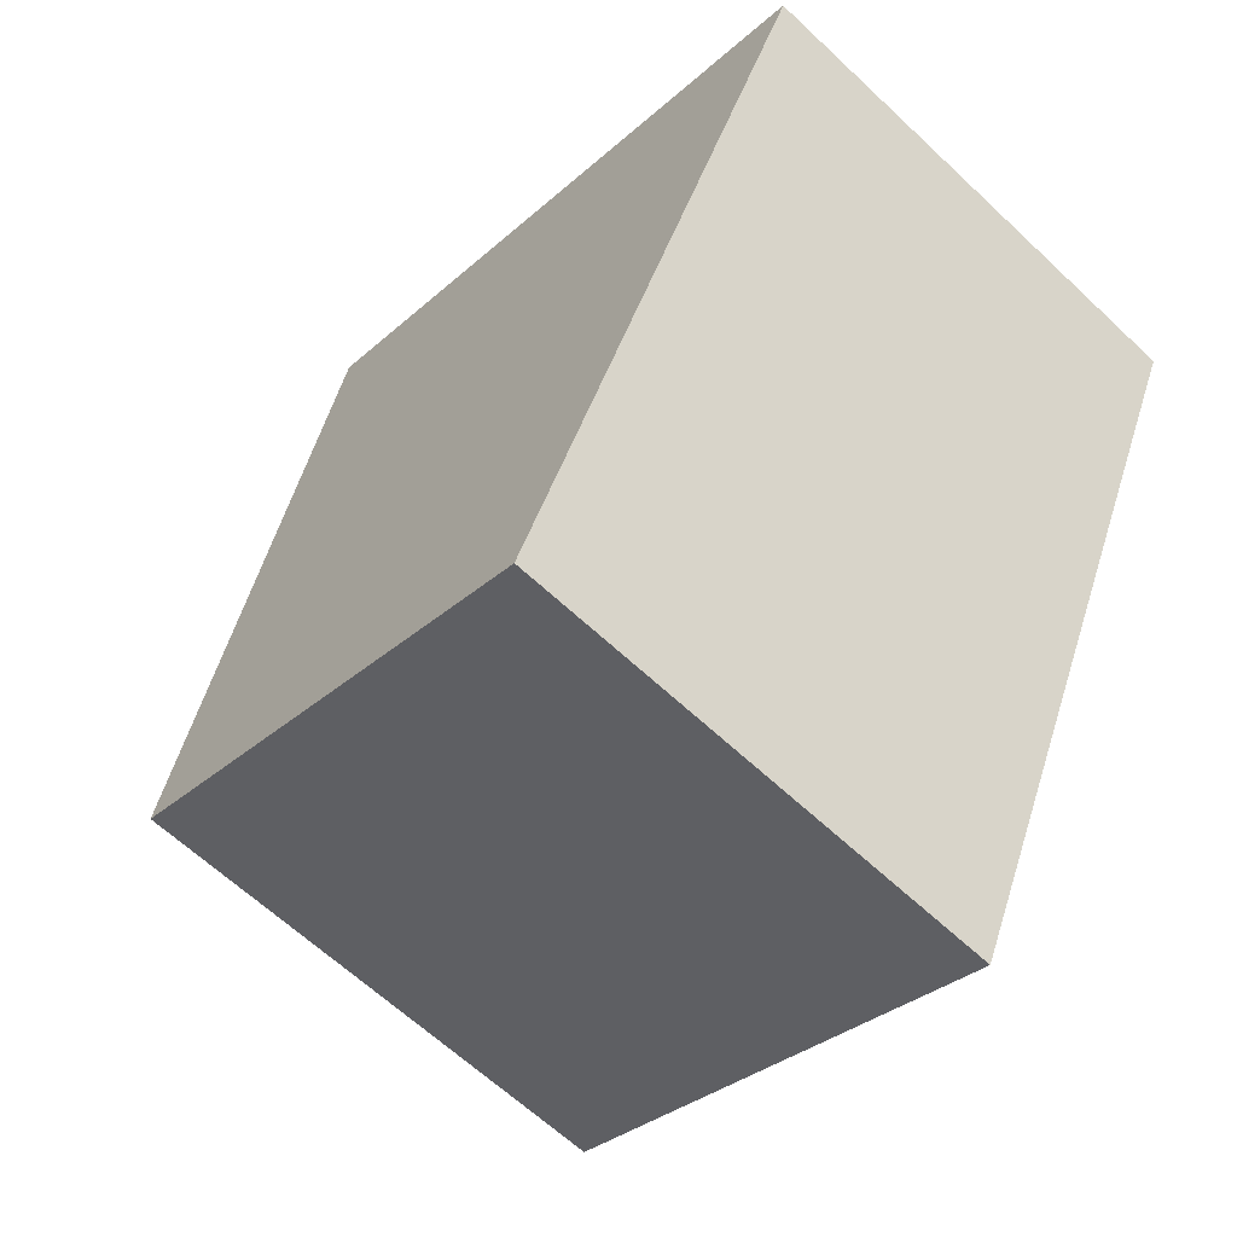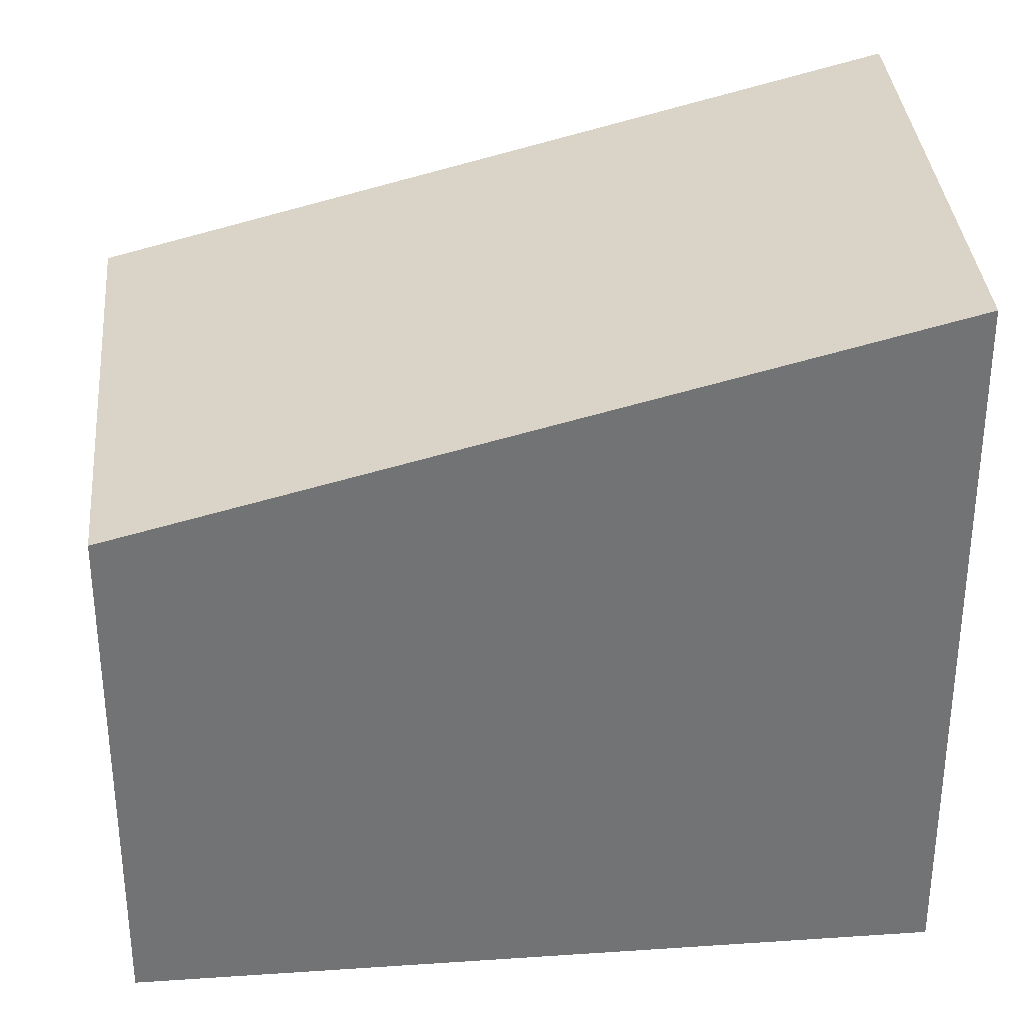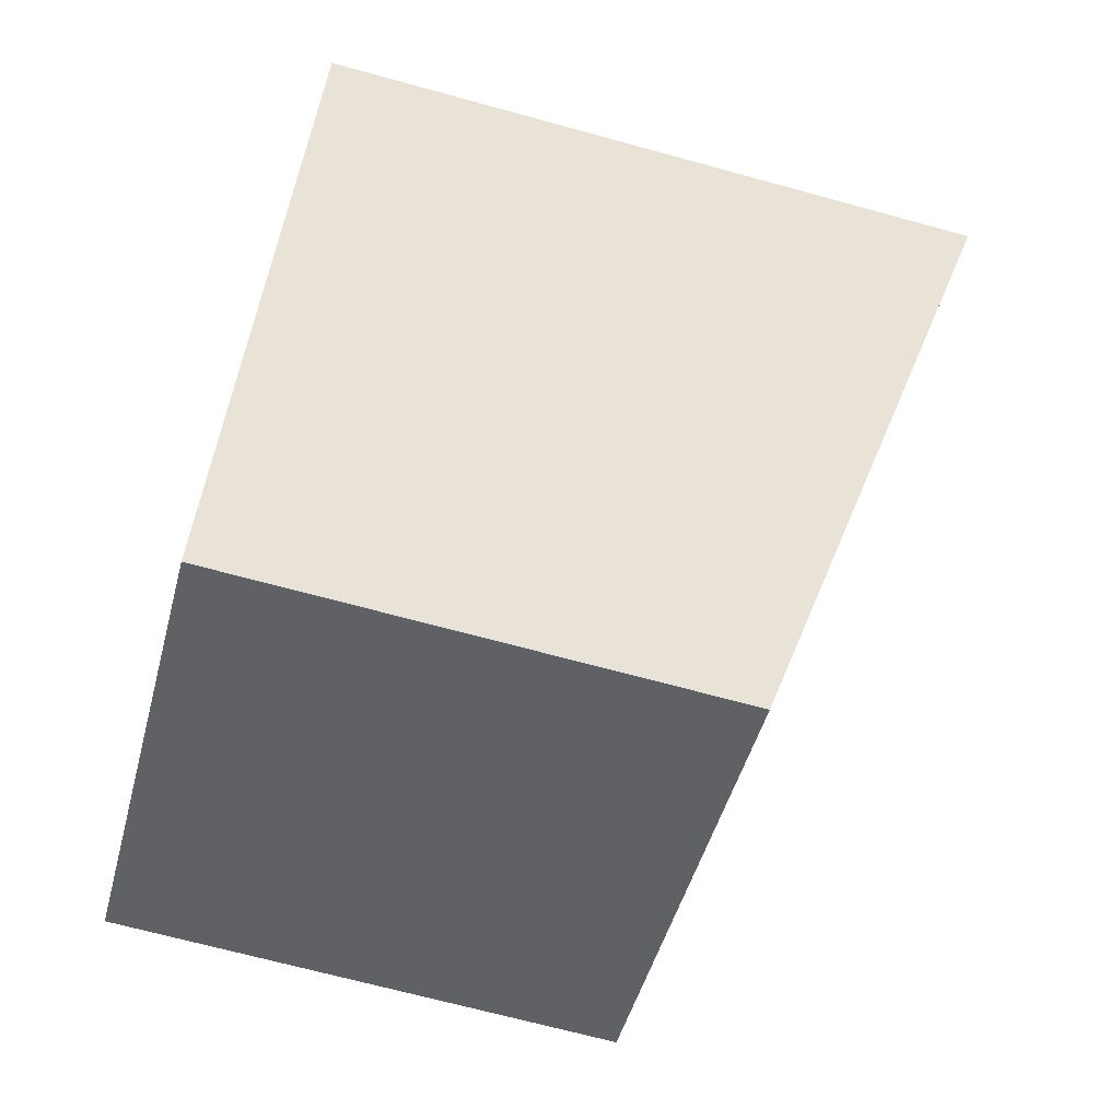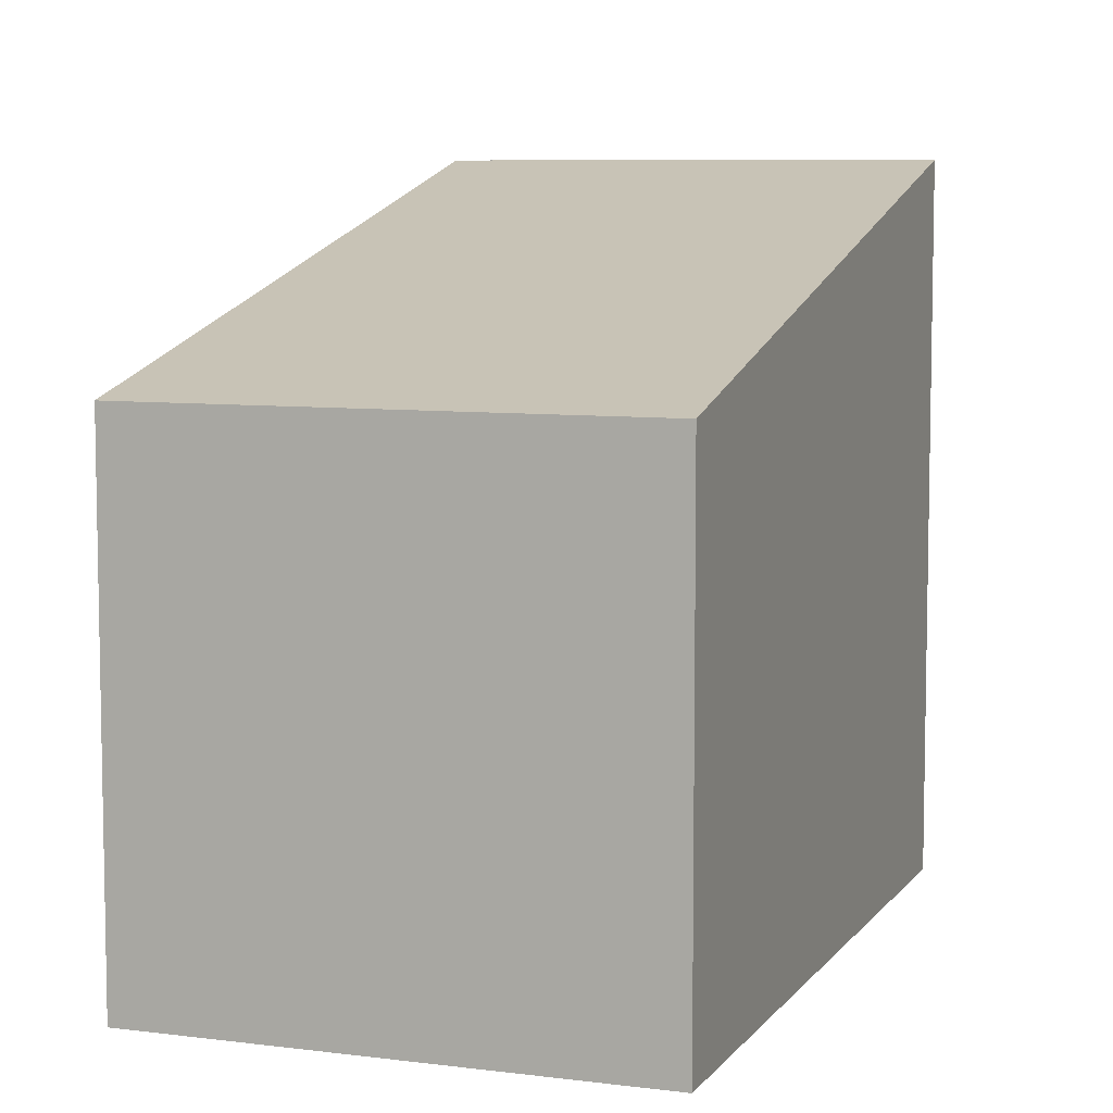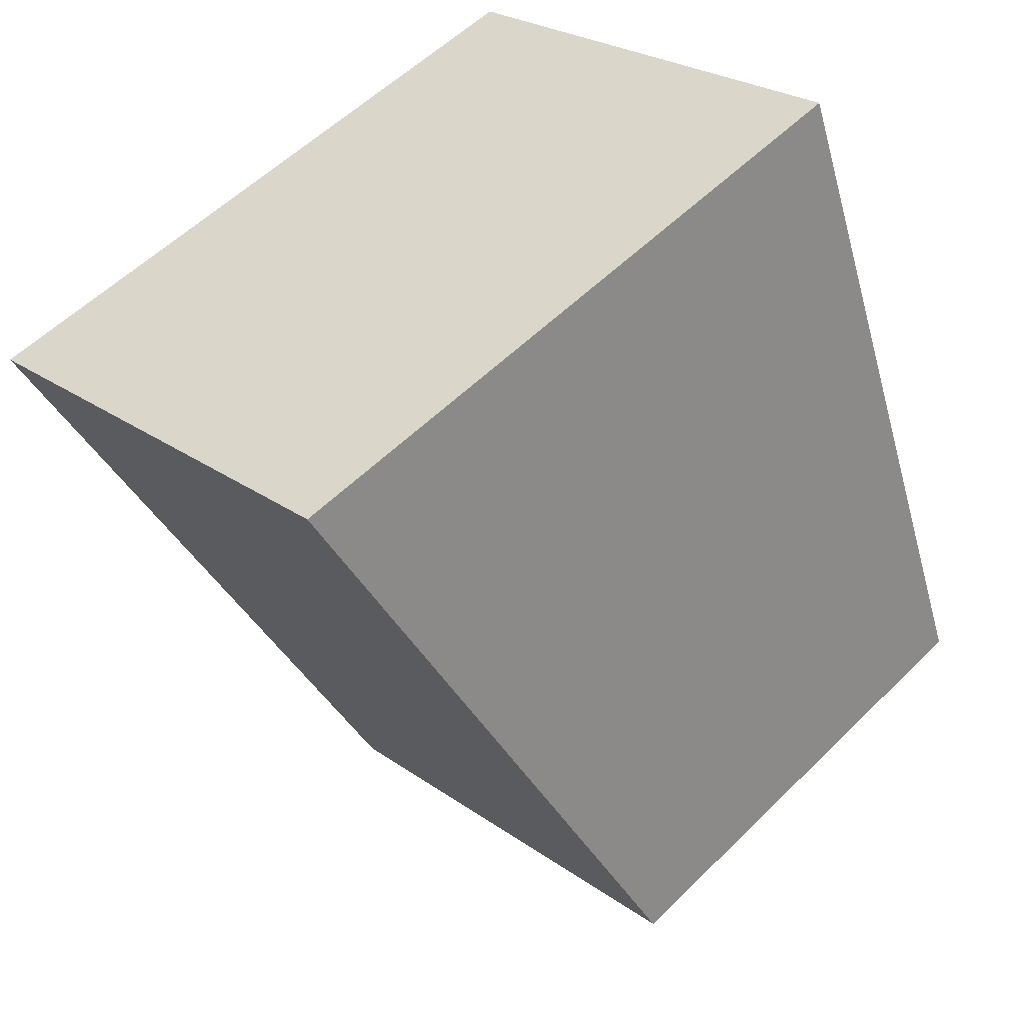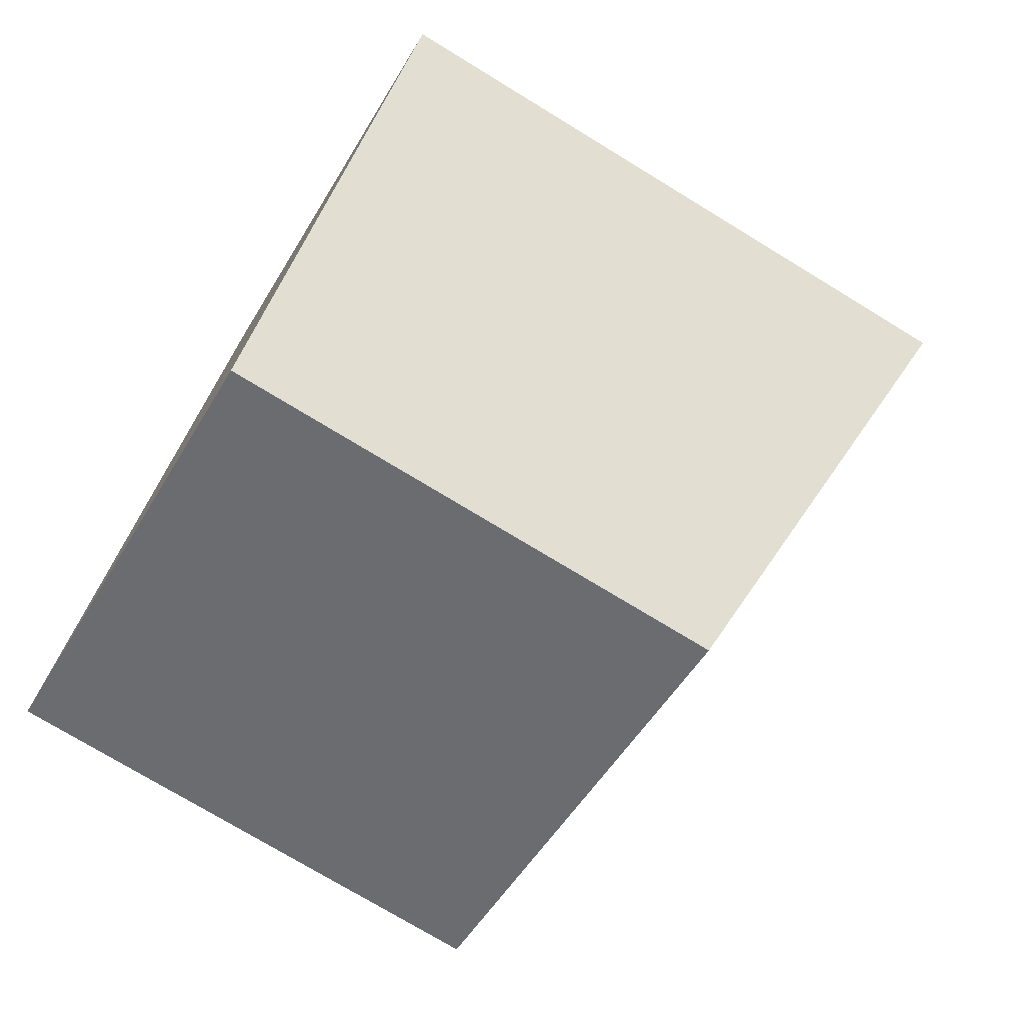
<metadata>
{"format":"obj","ext":"obj","renderer":"f3d","projection":"perspective","resolution":1024,"background":"white","views":[{"elev":-31.4,"azim":-38.5,"up":"+Z"},{"elev":34.6,"azim":-73.3,"up":"+Y"},{"elev":-68.1,"azim":74.6,"up":"+Z"},{"elev":7.5,"azim":-138.0,"up":"+Y"},{"elev":55.7,"azim":-135.9,"up":"+Z"},{"elev":-74.3,"azim":58.6,"up":"+Z"}]}
</metadata>
<code>
v  4.965 5.476 -1.979
v  3.066 7.511 7.616
v  8.031 7.511 5.637
v  0 5.476 3.353e-16
v  8.031 -3.452e-16 5.637
v  4.965 1.212e-16 -1.979
v  0 0 0
v  3.066 -4.663e-16 7.616
g defaultobject
f 1 2 3
f 2 1 4
f 5 1 3
f 1 5 6
f 6 4 1
f 4 6 7
f 4 8 2
f 8 4 7
f 8 3 2
f 3 8 5
f 8 6 5
f 6 8 7

</code>
